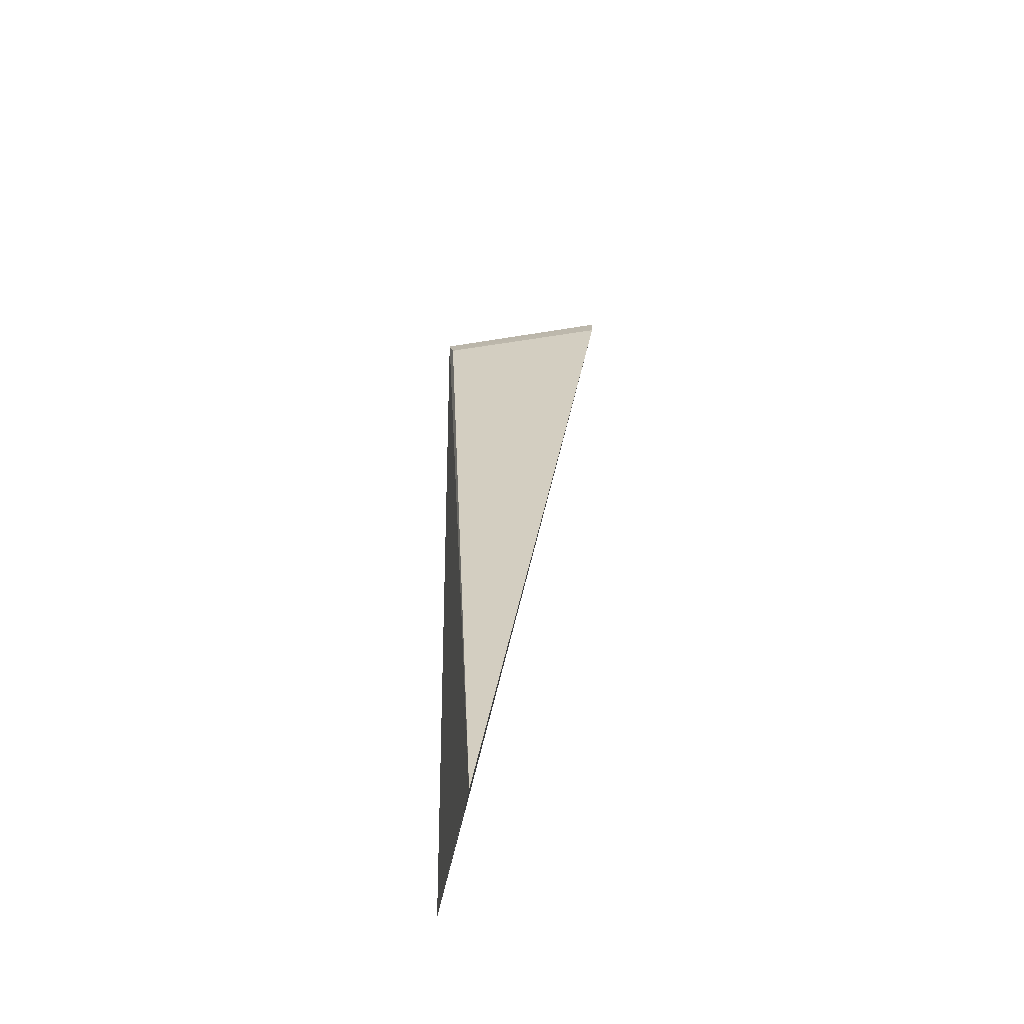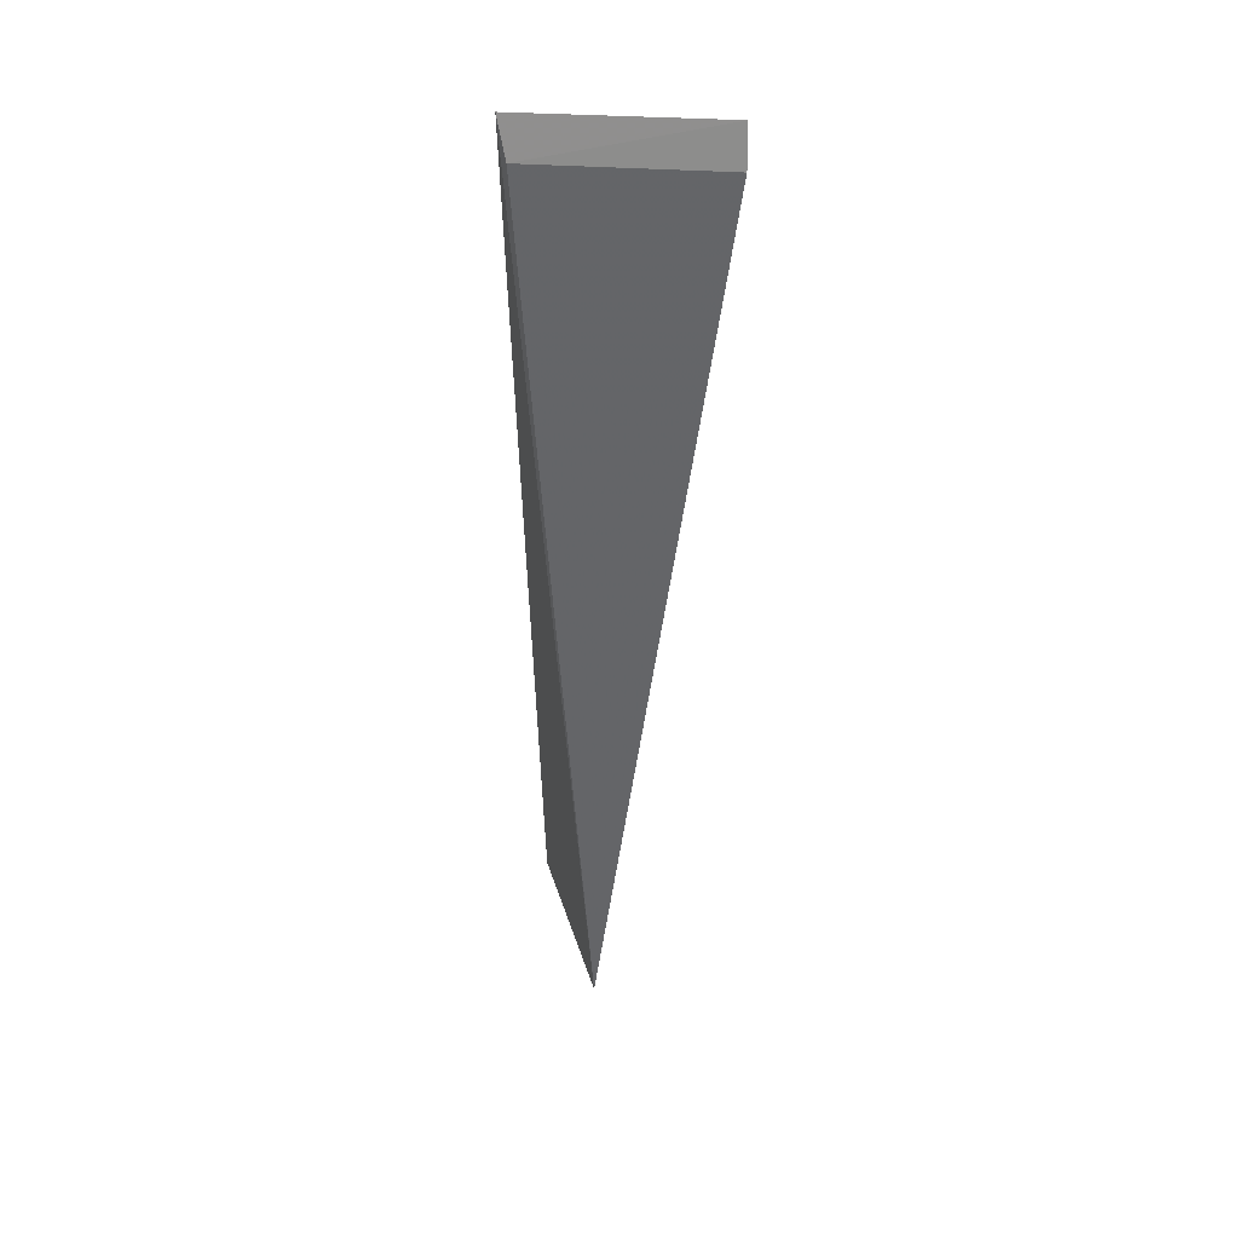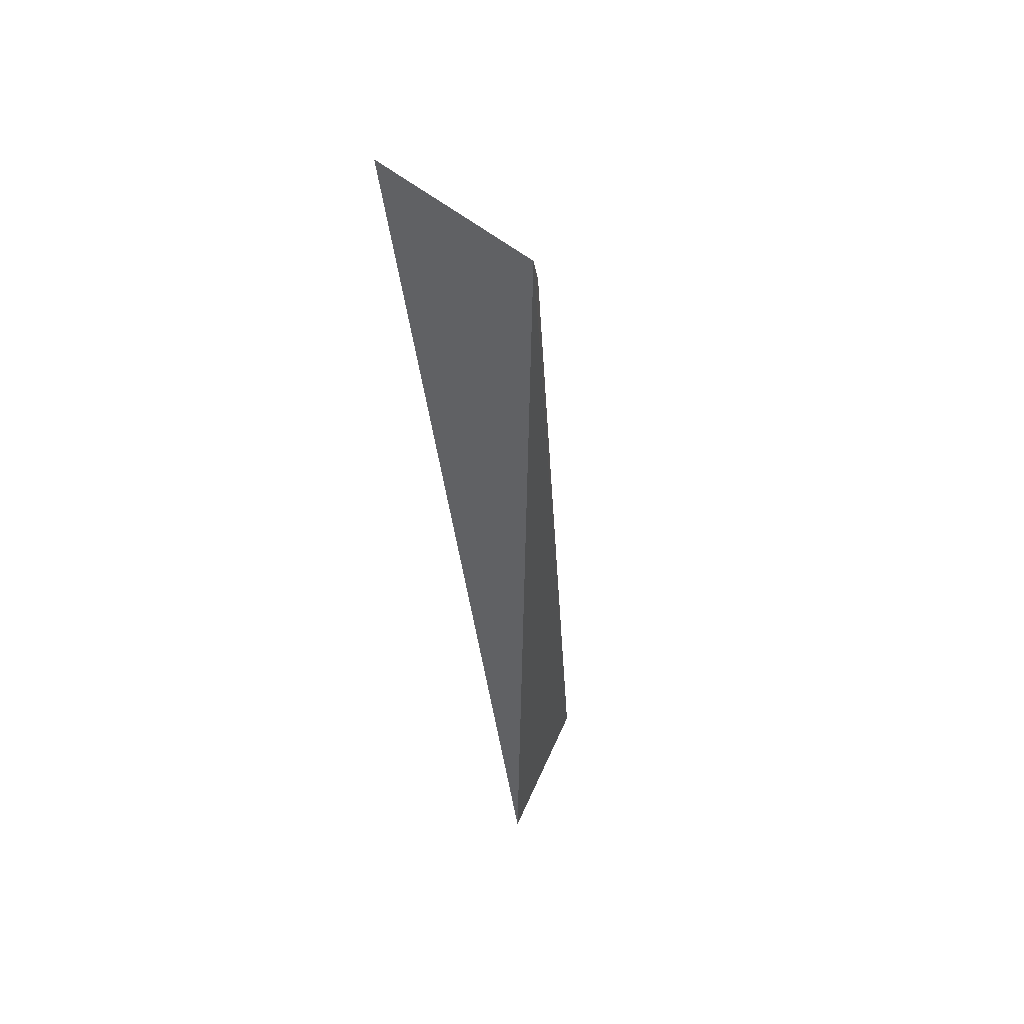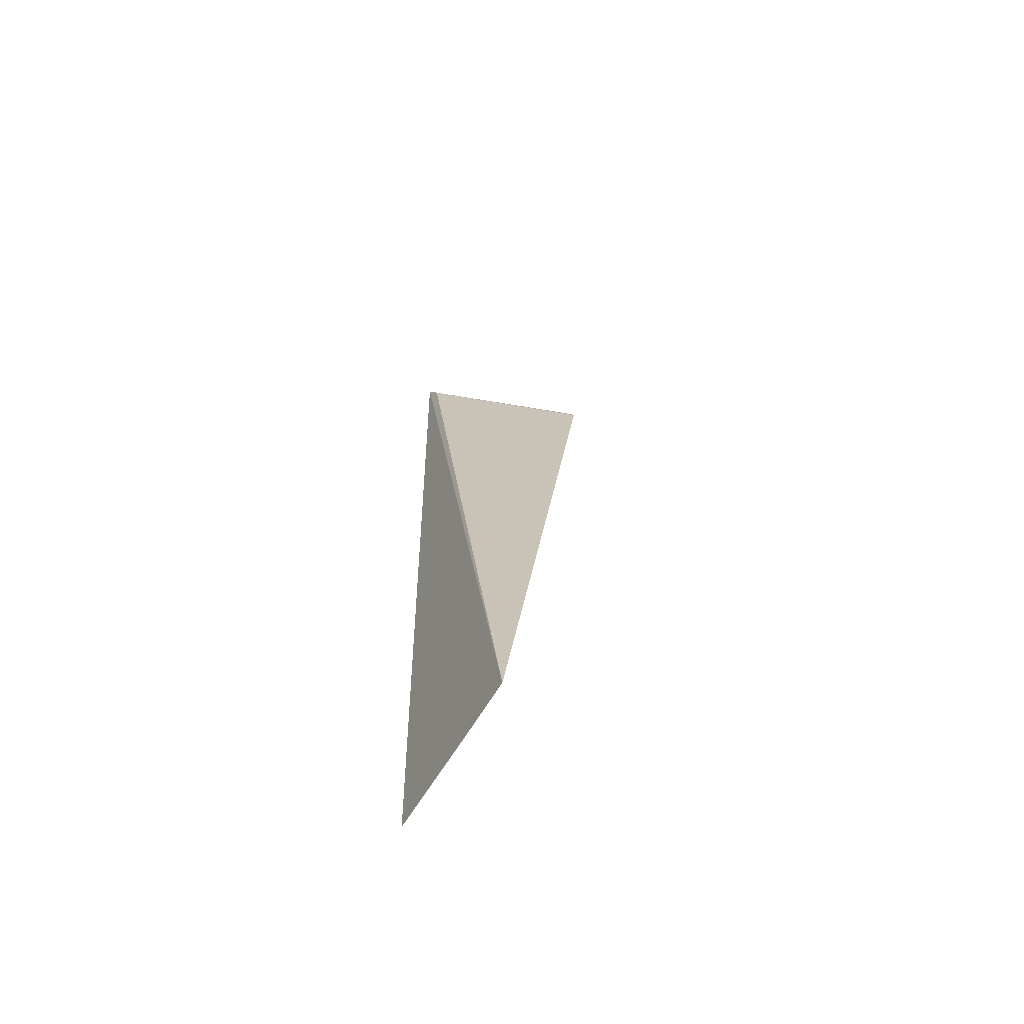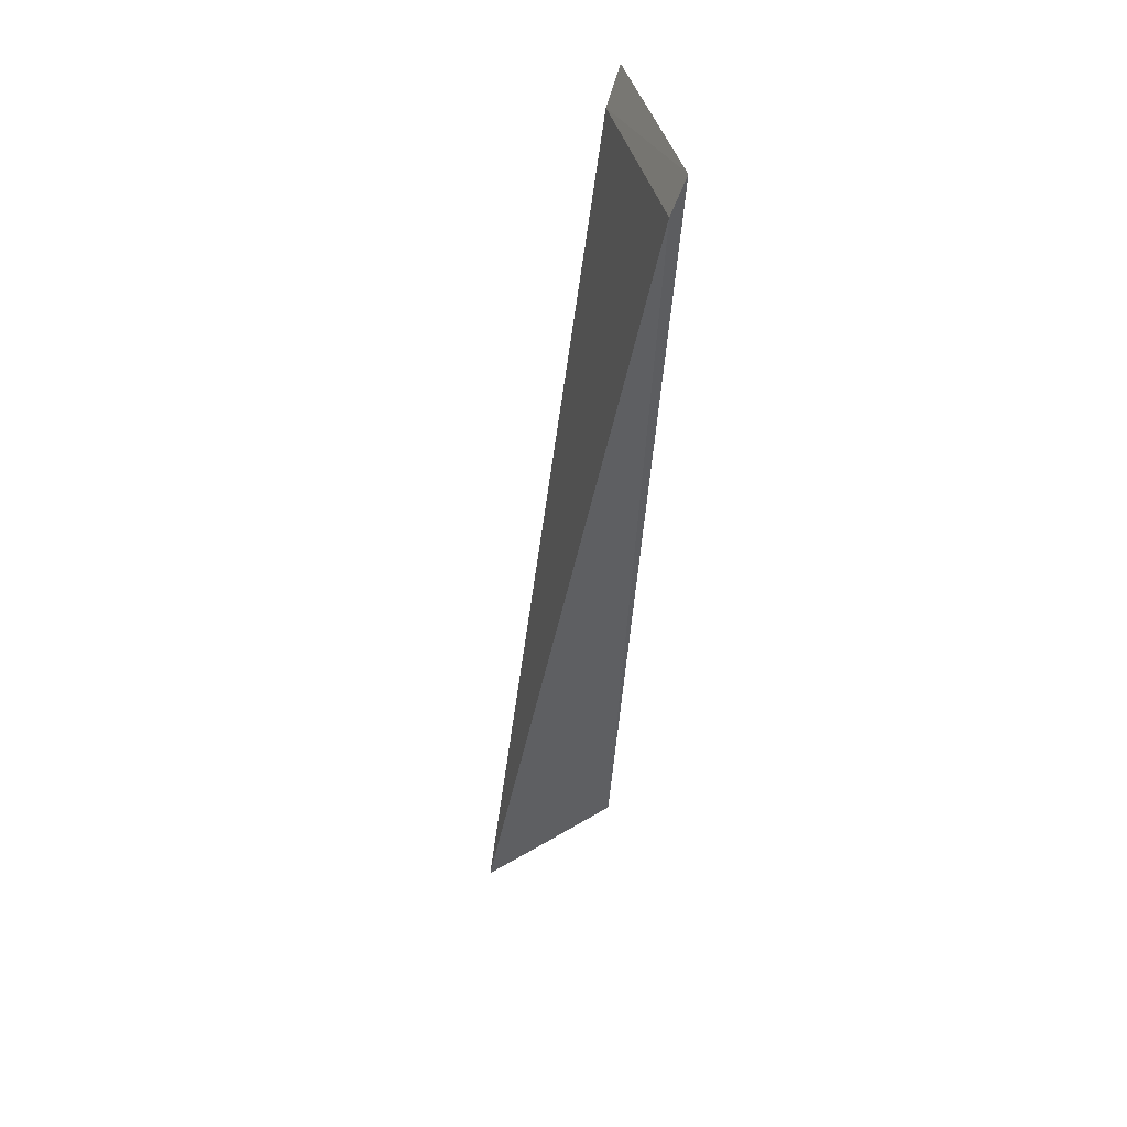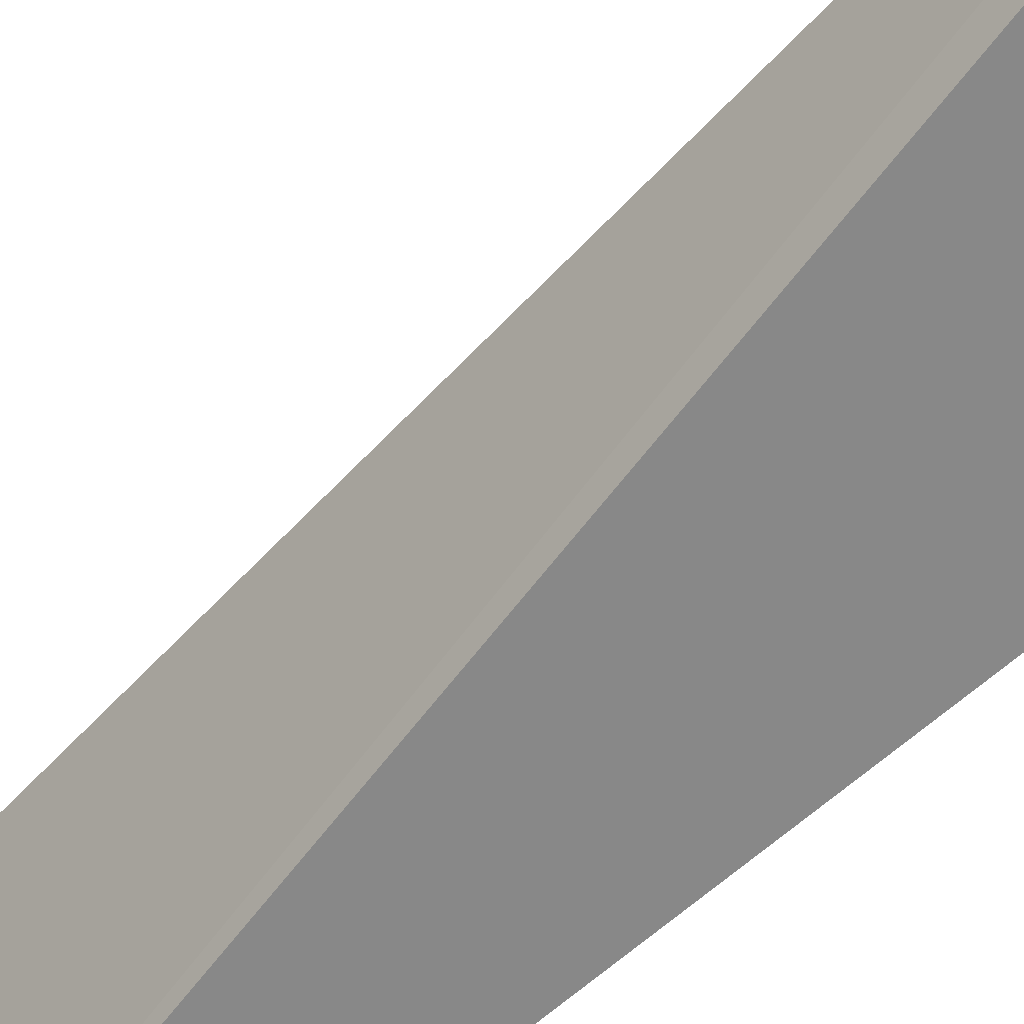
<metadata>
{"format":"obj","ext":"obj","renderer":"f3d","projection":"perspective","resolution":1024,"background":"white","views":[{"elev":-51.9,"azim":8.6,"up":"+Y"},{"elev":47.2,"azim":1.3,"up":"+Y"},{"elev":50.4,"azim":-138.2,"up":"+Y"},{"elev":-63.2,"azim":-11.5,"up":"+Y"},{"elev":41.7,"azim":73.2,"up":"+Y"},{"elev":-61.6,"azim":133.0,"up":"+Z"}]}
</metadata>
<code>
v -0.1585 -0.01009 0.4073
v -0.1617 -0.01012 0.398
v -0.1414 0.1258 0.3852
v -0.1687 0.1258 0.3843
v -0.1665 -0.01012 0.3845
v -0.1676 0.1207 0.3865
v -0.1413 0.1205 0.3873
f 5 2 1
f 5 1 4
f 5 4 3
f 6 3 4
f 6 4 1
f 7 1 2
f 7 6 1
f 7 3 6
f 7 5 3
f 7 2 5

</code>
